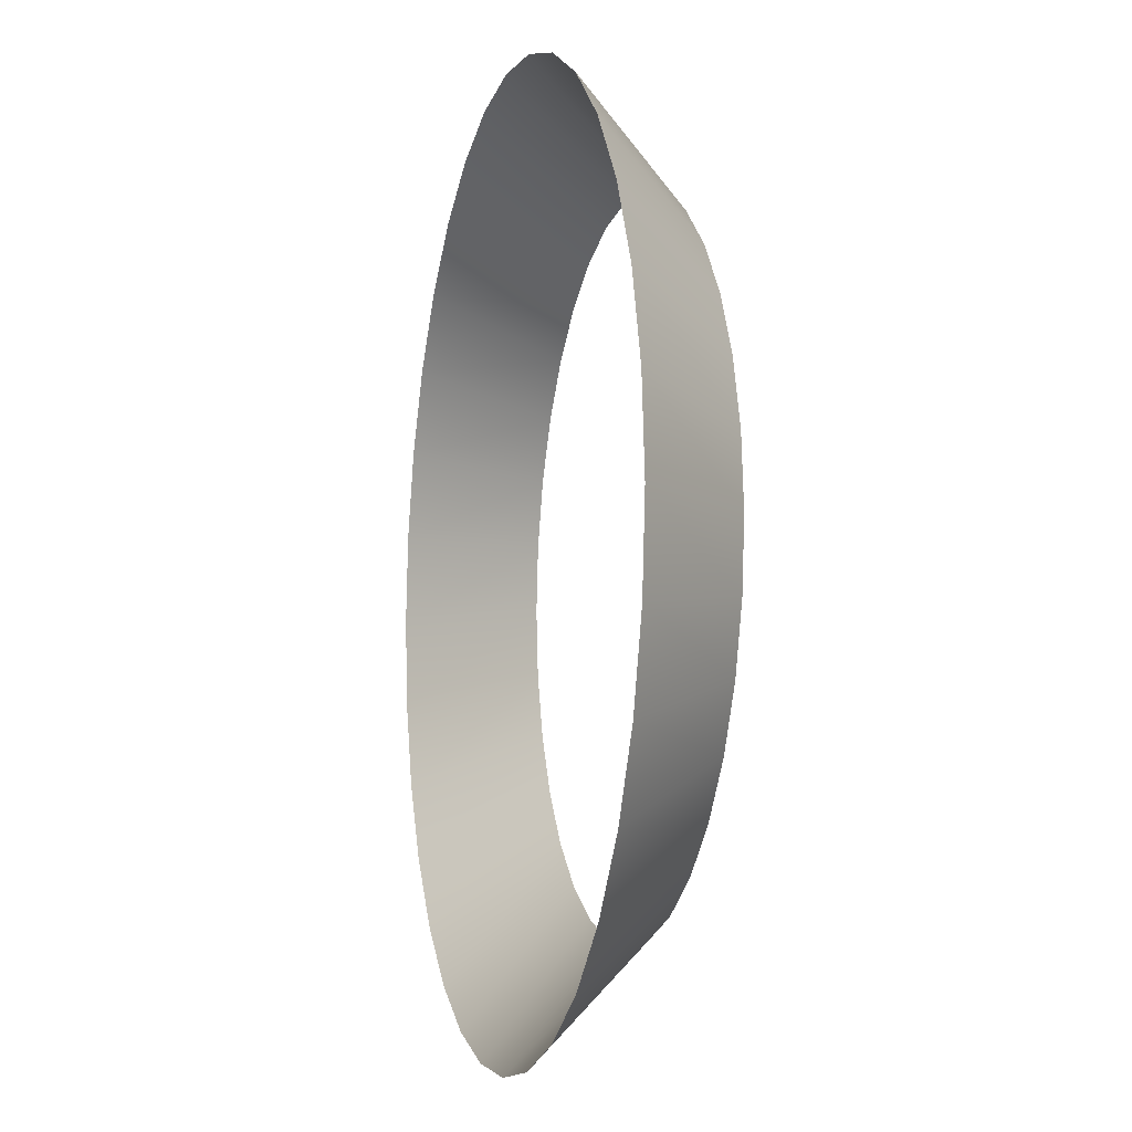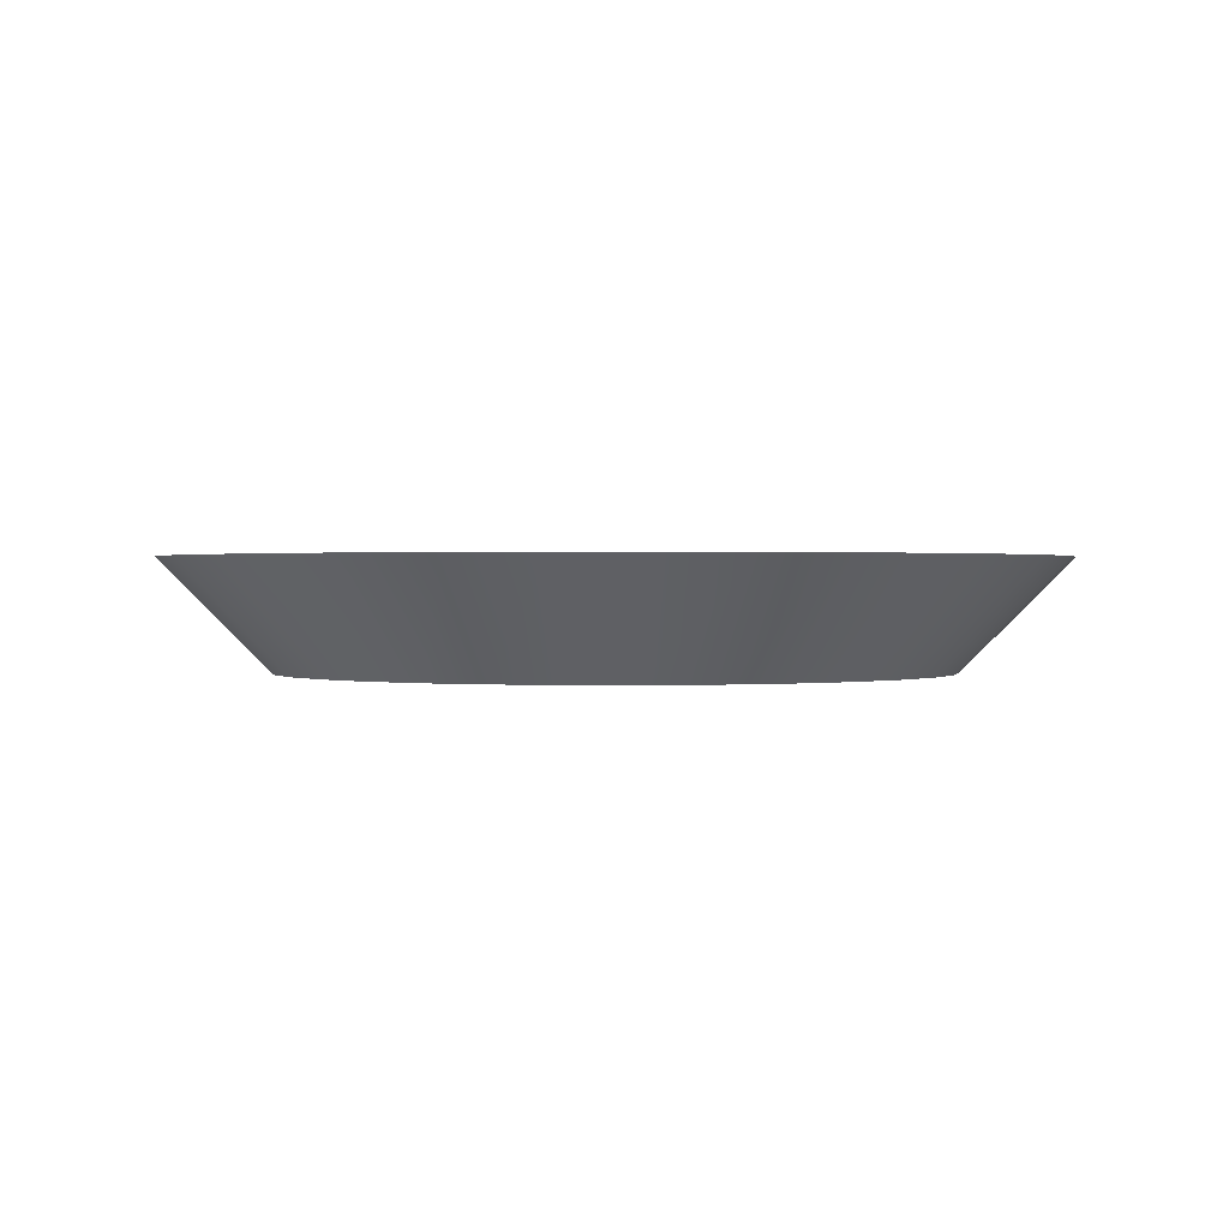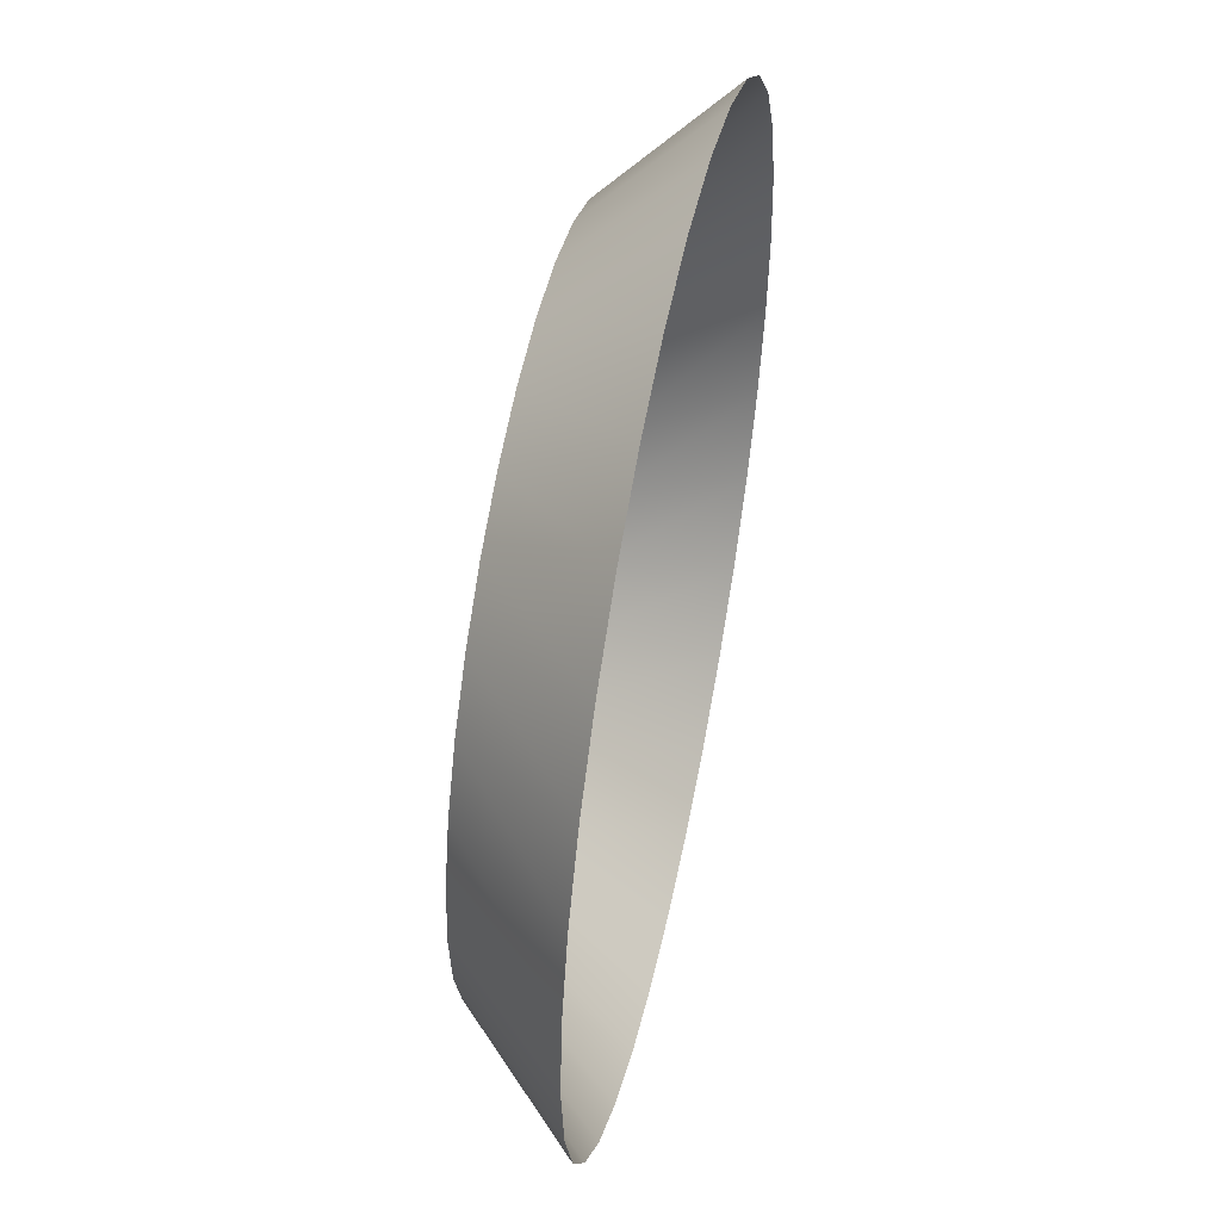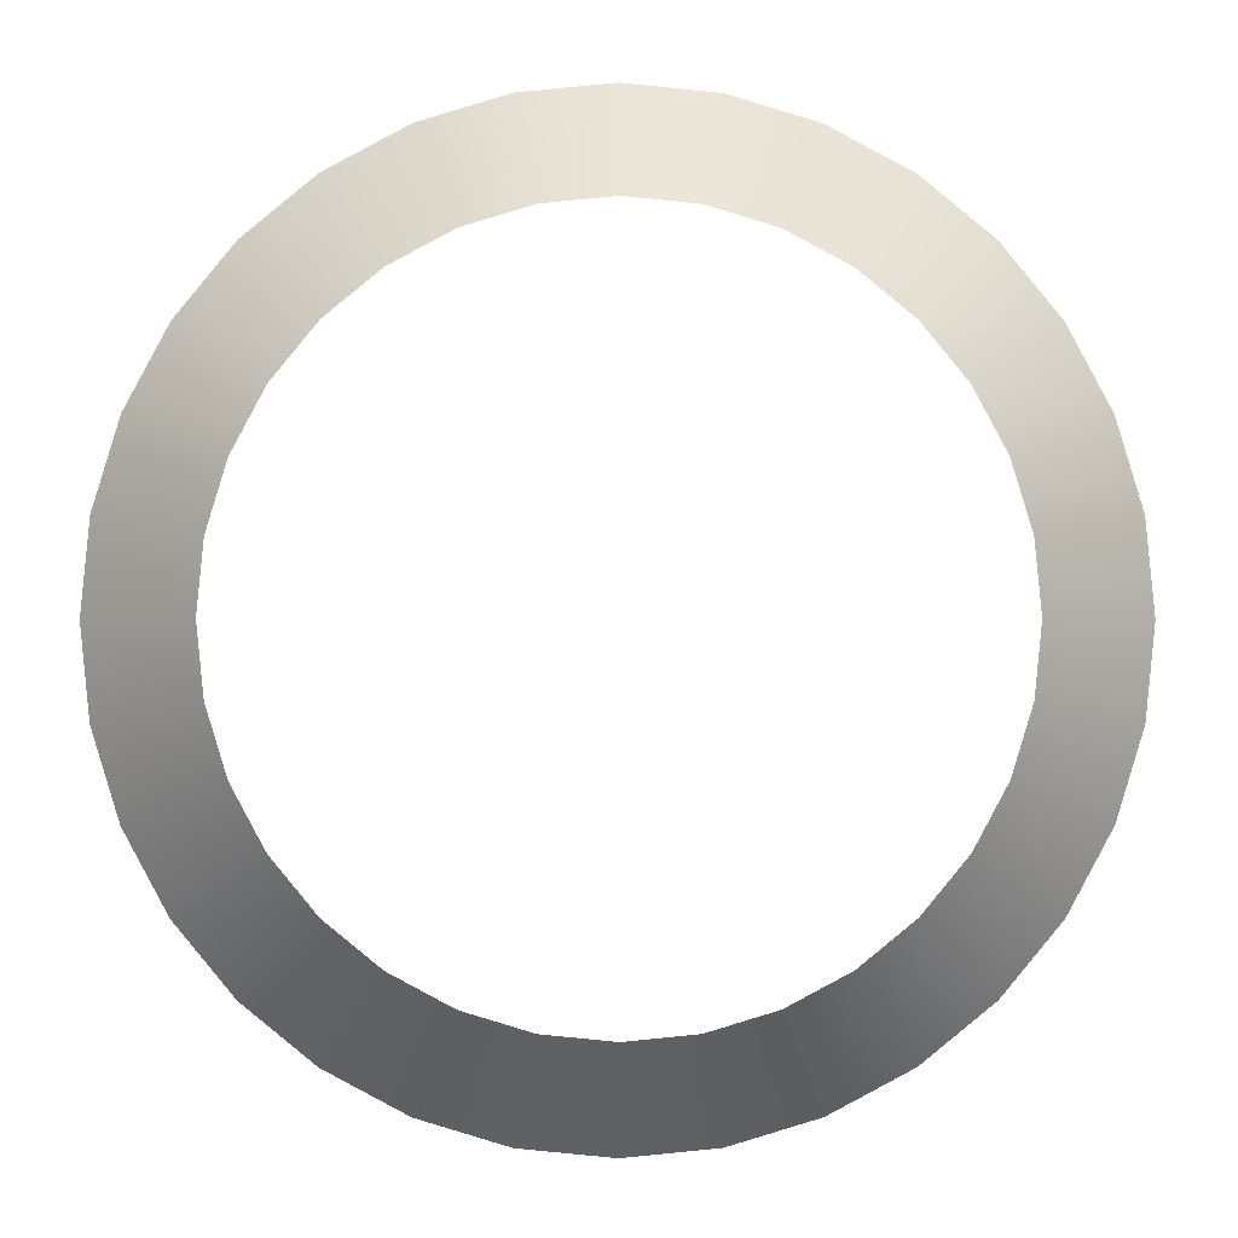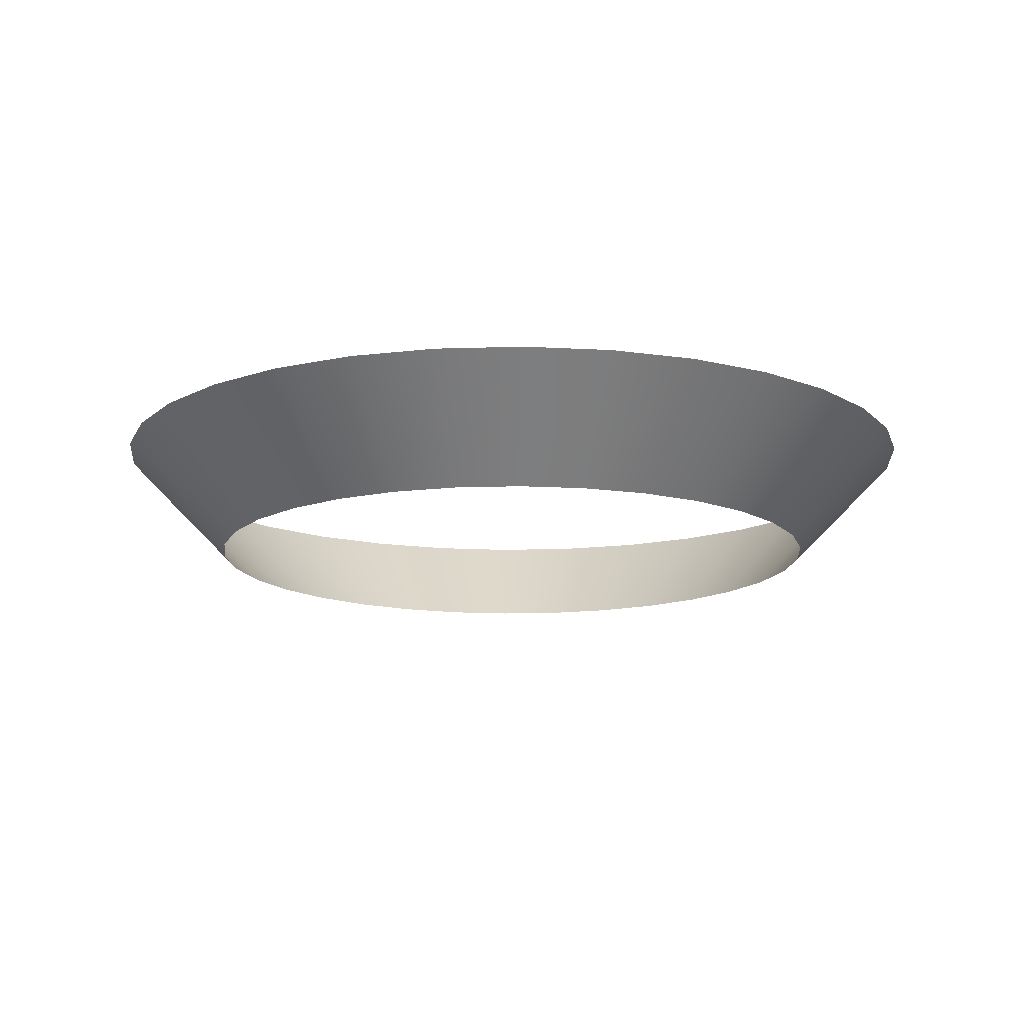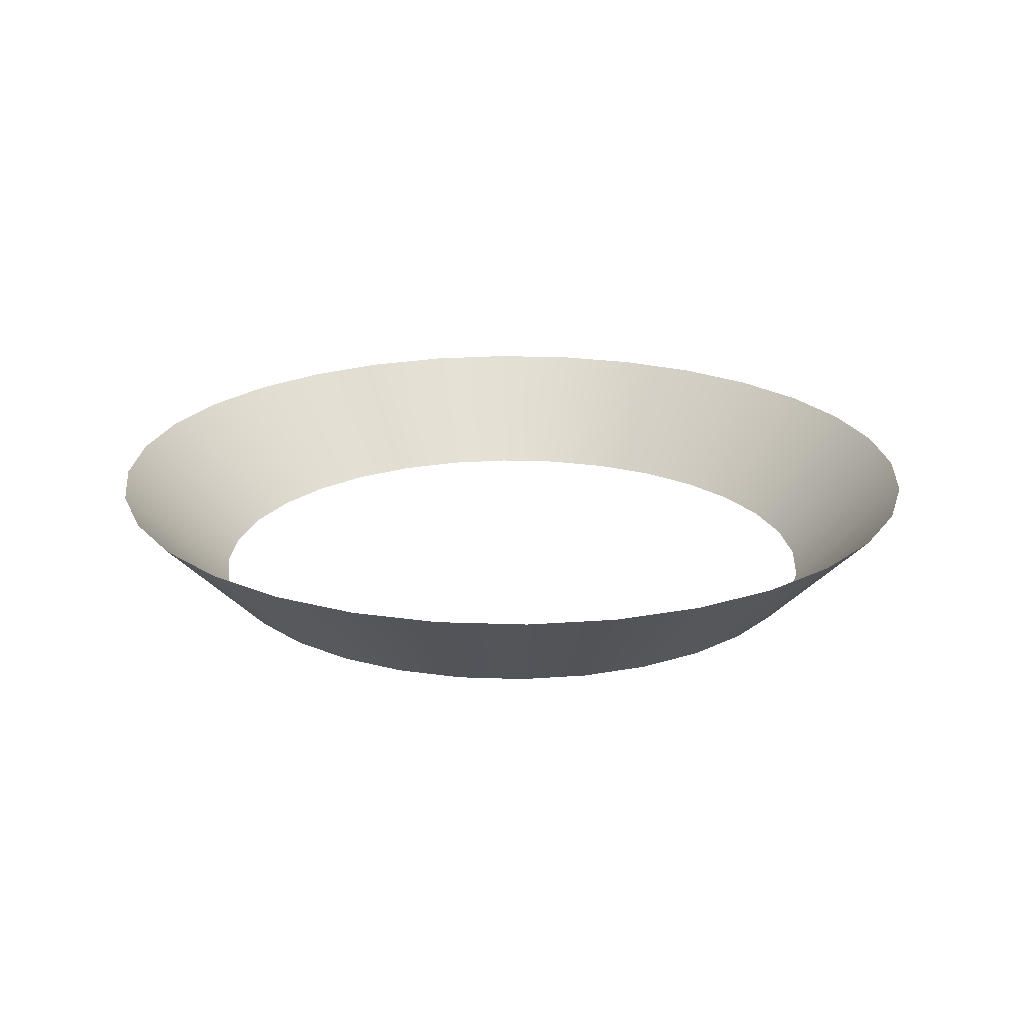
<metadata>
{"format":"obj","ext":"obj","renderer":"f3d","projection":"perspective","resolution":1024,"background":"white","views":[{"elev":-7.8,"azim":75.5,"up":"+Y"},{"elev":0.7,"azim":-139.2,"up":"+Z"},{"elev":52.1,"azim":-78.2,"up":"+Y"},{"elev":-0.5,"azim":179.5,"up":"+Y"},{"elev":-13.9,"azim":-57.7,"up":"+Z"},{"elev":21.2,"azim":-46.9,"up":"+Z"}]}
</metadata>
<code>
g CylinderTest
v 0.8128 0 0
v 1.081 -3.184e-08 0.2715
v 1.061 0.211 0.2715
v 0.7972 0.1586 0
v 0.9991 0.4139 0.2715
v 0.7509 0.311 0
v 0.8992 0.6008 0.2715
v 0.6758 0.4516 0
v 0.7647 0.7647 0.2715
v 0.5747 0.5747 0
v 0.7972 -0.1586 0
v 1.061 -0.211 0.2715
v 0.7509 -0.311 0
v 0.9991 -0.4139 0.2715
v 0.6758 -0.4516 0
v 0.8992 -0.6008 0.2715
v 0.5747 -0.5747 0
v 0.7647 -0.7647 0.2715
v 0.5747 0.5747 0
v 0.7647 0.7647 0.2715
v 0.6008 0.8992 0.2715
v 0.4516 0.6758 0
v 0.4139 0.9991 0.2715
v 0.311 0.7509 0
v 0.211 1.061 0.2715
v 0.1586 0.7972 0
v 5.301e-08 1.081 0.2715
v 6.136e-08 0.8128 0
v -0.211 1.061 0.2715
v -0.1586 0.7972 0
v -0.4139 0.9991 0.2715
v -0.311 0.7509 0
v -0.6008 0.8992 0.2715
v -0.4516 0.6758 0
v -0.7647 0.7647 0.2715
v -0.5747 0.5747 0
v -0.5747 0.5747 0
v -0.7647 0.7647 0.2715
v -0.8992 0.6008 0.2715
v -0.6758 0.4516 0
v -0.9991 0.4139 0.2715
v -0.7509 0.311 0
v -1.061 0.211 0.2715
v -0.7972 0.1586 0
v -1.081 -3.842e-07 0.2715
v -0.8128 -2.648e-07 0
v -1.061 -0.211 0.2715
v -0.7972 -0.1586 0
v -0.9991 -0.4139 0.2715
v -0.7509 -0.311 0
v -0.8992 -0.6008 0.2715
v -0.6758 -0.4516 0
v -0.7647 -0.7647 0.2715
v -0.5747 -0.5747 0
v -0.5747 -0.5747 0
v -0.7647 -0.7647 0.2715
v -0.6008 -0.8992 0.2715
v -0.4516 -0.6758 0
v -0.4139 -0.9991 0.2715
v -0.311 -0.7509 0
v -0.211 -1.061 0.2715
v -0.1586 -0.7972 0
v 1.016e-06 -1.081 0.2715
v 7.848e-07 -0.8128 0
v 0.211 -1.061 0.2715
v 0.1586 -0.7972 0
v 0.4139 -0.9991 0.2715
v 0.311 -0.7509 0
v 0.6008 -0.8992 0.2715
v 0.4516 -0.6758 0
v 0.7647 -0.7647 0.2715
v 0.5747 -0.5747 0
v 0.8128 0 0
v 0.7972 0.1586 0
v 1.061 0.211 0.2715
v 1.081 -3.184e-08 0.2715
v 0.9991 0.4139 0.2715
v 0.7509 0.311 0
v 0.8992 0.6008 0.2715
v 0.6758 0.4516 0
v 0.7647 0.7647 0.2715
v 0.5747 0.5747 0
v 0.7972 -0.1586 0
v 1.061 -0.211 0.2715
v 0.7509 -0.311 0
v 0.9991 -0.4139 0.2715
v 0.6758 -0.4516 0
v 0.8992 -0.6008 0.2715
v 0.5747 -0.5747 0
v 0.7647 -0.7647 0.2715
v 0.5747 0.5747 0
v 0.4516 0.6758 0
v 0.6008 0.8992 0.2715
v 0.7647 0.7647 0.2715
v 0.4139 0.9991 0.2715
v 0.311 0.7509 0
v 0.211 1.061 0.2715
v 0.1586 0.7972 0
v -3.509e-07 1.081 0.2715
v -2.422e-07 0.8128 0
v -0.211 1.061 0.2715
v -0.1586 0.7972 0
v -0.4139 0.9991 0.2715
v -0.311 0.7509 0
v -0.6008 0.8992 0.2715
v -0.4516 0.6758 0
v -0.7647 0.7647 0.2715
v -0.5747 0.5747 0
v -0.5747 0.5747 0
v -0.6758 0.4516 0
v -0.8992 0.6008 0.2715
v -0.7647 0.7647 0.2715
v -0.9991 0.4139 0.2715
v -0.7509 0.311 0
v -1.061 0.211 0.2715
v -0.7972 0.1586 0
v -1.081 -3.842e-07 0.2715
v -0.8128 -2.648e-07 0
v -1.061 -0.211 0.2715
v -0.7972 -0.1586 0
v -0.9991 -0.4139 0.2715
v -0.7509 -0.311 0
v -0.8992 -0.6008 0.2715
v -0.6758 -0.4516 0
v -0.7647 -0.7647 0.2715
v -0.5747 -0.5747 0
v -0.5747 -0.5747 0
v -0.4516 -0.6758 0
v -0.6008 -0.8992 0.2715
v -0.7647 -0.7647 0.2715
v -0.4139 -0.9991 0.2715
v -0.311 -0.7509 0
v -0.211 -1.061 0.2715
v -0.1586 -0.7972 0
v 6.16e-07 -1.081 0.2715
v 4.845e-07 -0.8128 0
v 0.211 -1.061 0.2715
v 0.1586 -0.7972 0
v 0.4139 -0.9991 0.2715
v 0.311 -0.7509 0
v 0.6008 -0.8992 0.2715
v 0.4516 -0.6758 0
v 0.7647 -0.7647 0.2715
v 0.5747 -0.5747 0
g CylinderTest_0
f 3 2 1
f 4 3 1
f 5 3 4
f 6 5 4
f 7 5 6
f 8 7 6
f 9 7 8
f 10 9 8
f 1 2 11
f 2 12 11
f 11 12 13
f 12 14 13
f 13 14 15
f 14 16 15
f 15 16 17
f 16 18 17
f 21 20 19
f 22 21 19
f 23 21 22
f 24 23 22
f 25 23 24
f 26 25 24
f 27 25 26
f 28 27 26
f 29 27 28
f 30 29 28
f 31 29 30
f 32 31 30
f 33 31 32
f 34 33 32
f 35 33 34
f 36 35 34
f 39 38 37
f 40 39 37
f 41 39 40
f 42 41 40
f 43 41 42
f 44 43 42
f 45 43 44
f 46 45 44
f 47 45 46
f 48 47 46
f 49 47 48
f 50 49 48
f 51 49 50
f 52 51 50
f 53 51 52
f 54 53 52
f 57 56 55
f 58 57 55
f 59 57 58
f 60 59 58
f 61 59 60
f 62 61 60
f 63 61 62
f 64 63 62
f 65 63 64
f 66 65 64
f 67 65 66
f 68 67 66
f 69 67 68
f 70 69 68
f 71 69 70
f 72 71 70
f 75 74 73
f 76 75 73
f 75 77 74
f 77 78 74
f 77 79 78
f 79 80 78
f 79 81 80
f 81 82 80
f 76 73 83
f 84 76 83
f 84 83 85
f 86 84 85
f 86 85 87
f 88 86 87
f 88 87 89
f 90 88 89
f 93 92 91
f 94 93 91
f 93 95 92
f 95 96 92
f 95 97 96
f 97 98 96
f 97 99 98
f 99 100 98
f 99 101 100
f 101 102 100
f 101 103 102
f 103 104 102
f 103 105 104
f 105 106 104
f 105 107 106
f 107 108 106
f 111 110 109
f 112 111 109
f 111 113 110
f 113 114 110
f 113 115 114
f 115 116 114
f 115 117 116
f 117 118 116
f 117 119 118
f 119 120 118
f 119 121 120
f 121 122 120
f 121 123 122
f 123 124 122
f 123 125 124
f 125 126 124
f 129 128 127
f 130 129 127
f 129 131 128
f 131 132 128
f 131 133 132
f 133 134 132
f 133 135 134
f 135 136 134
f 135 137 136
f 137 138 136
f 137 139 138
f 139 140 138
f 139 141 140
f 141 142 140
f 141 143 142
f 143 144 142

</code>
